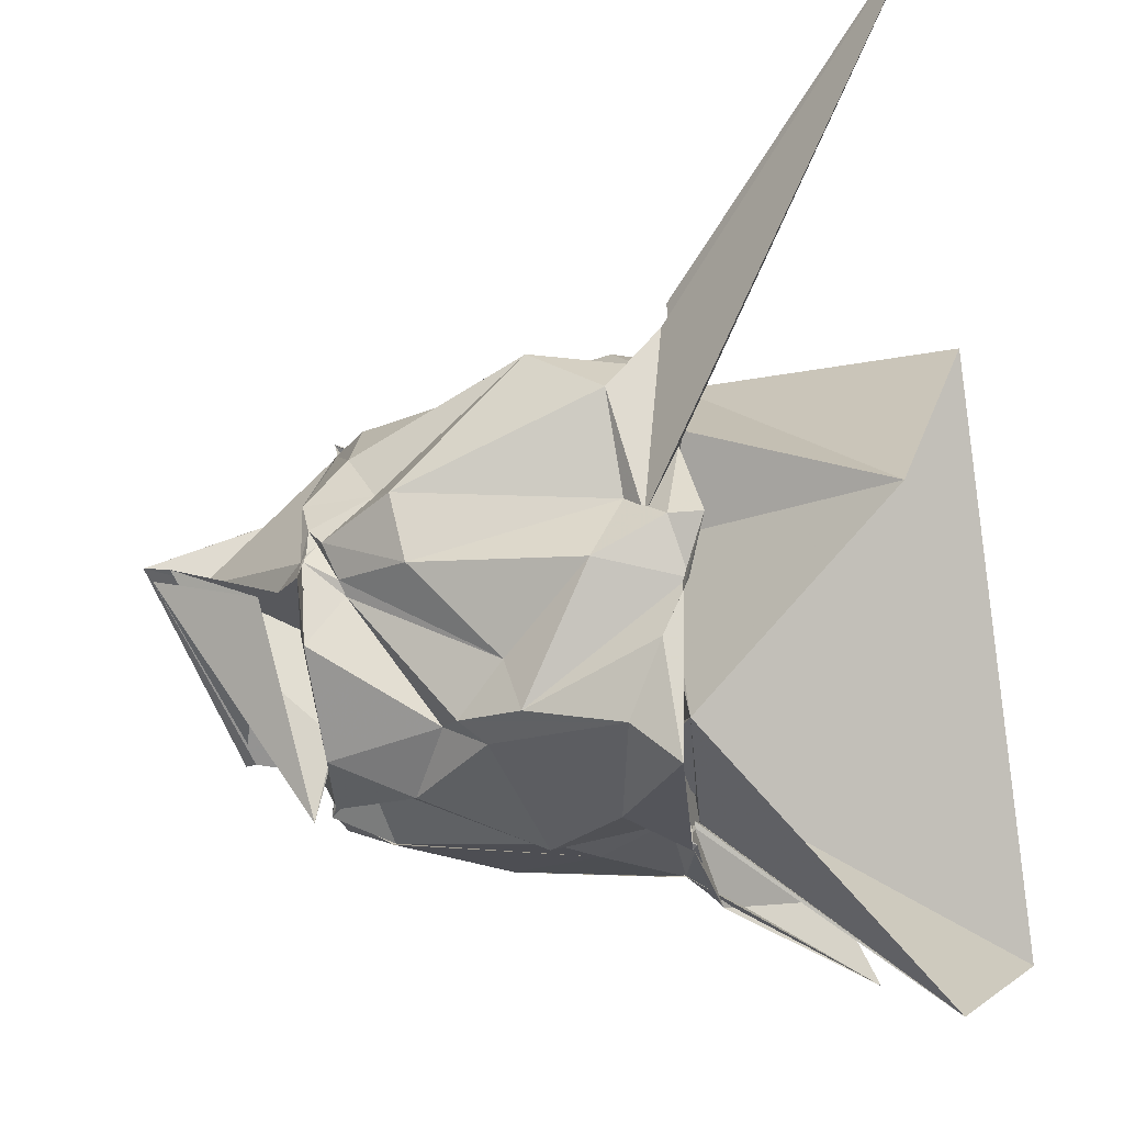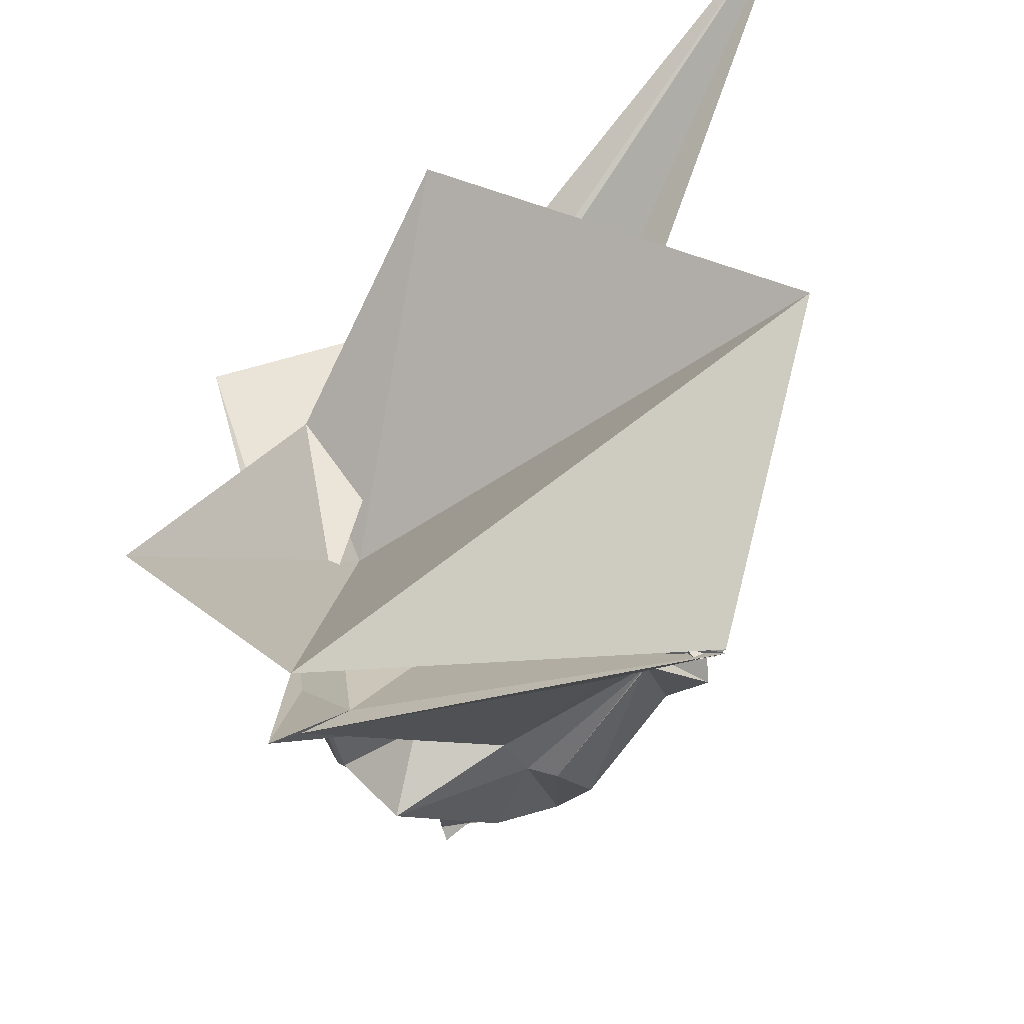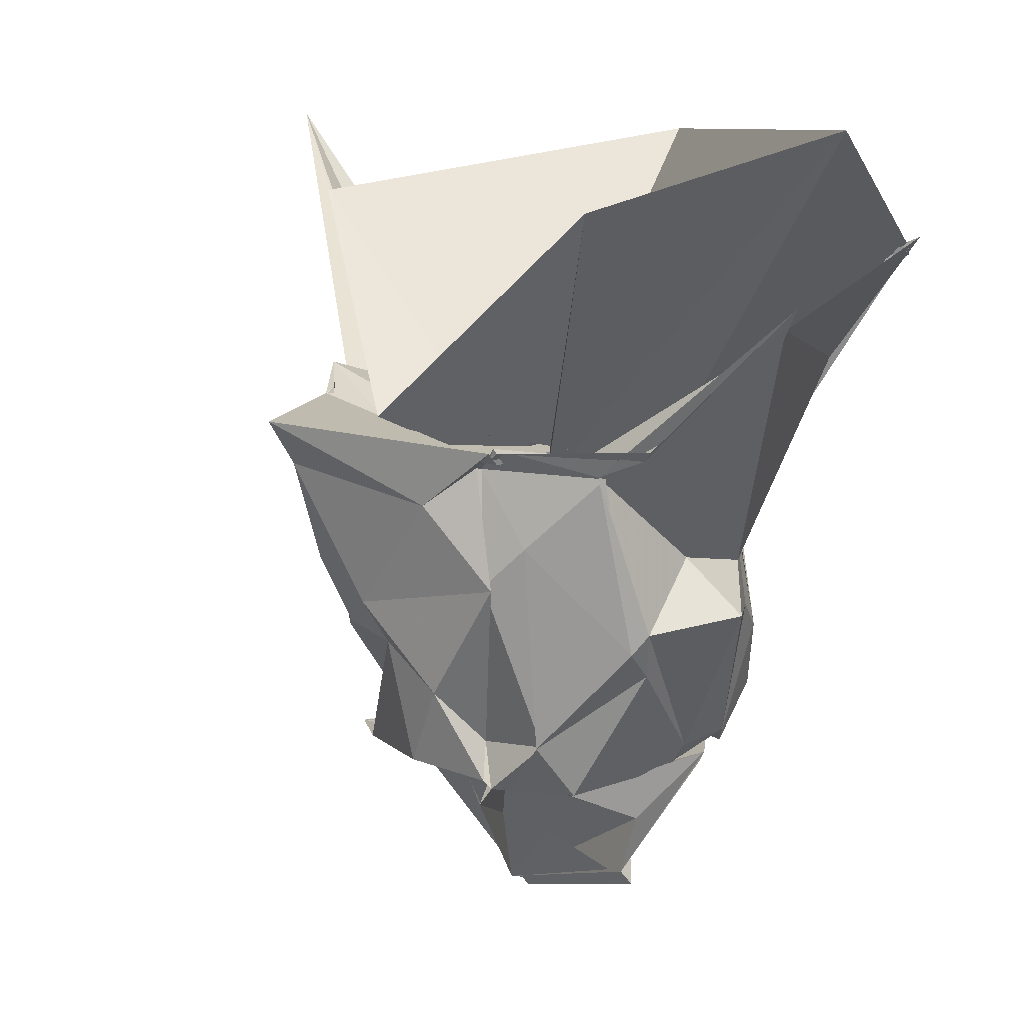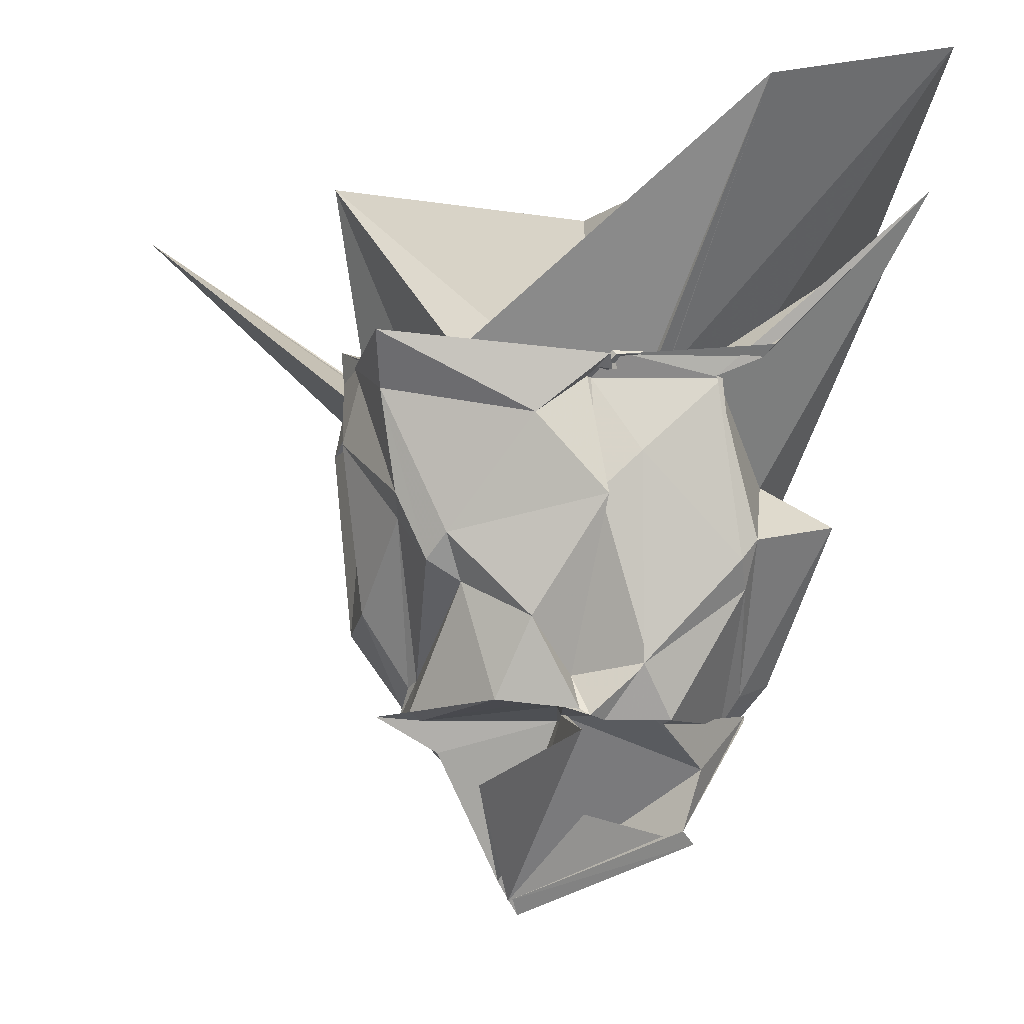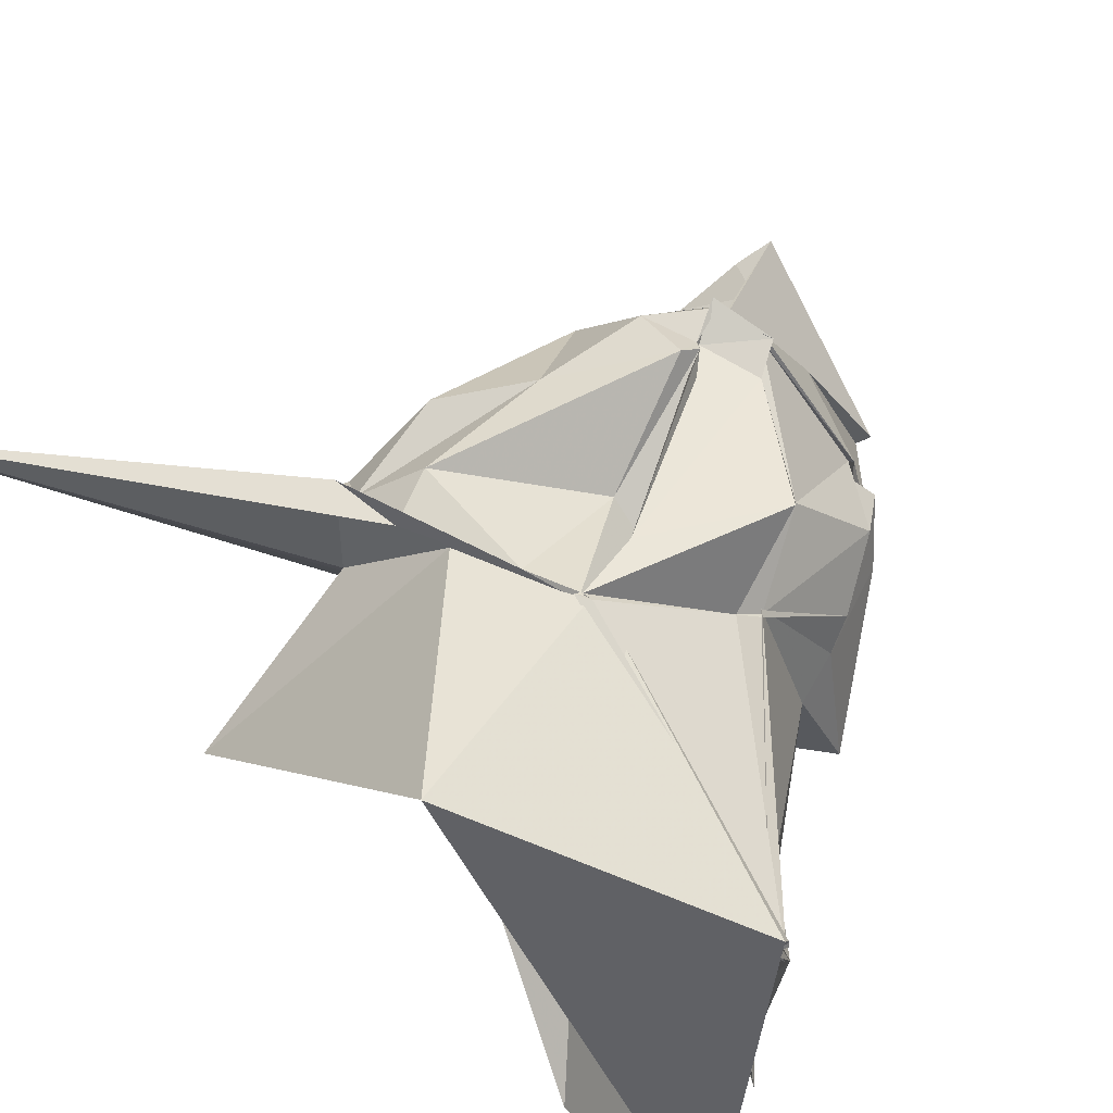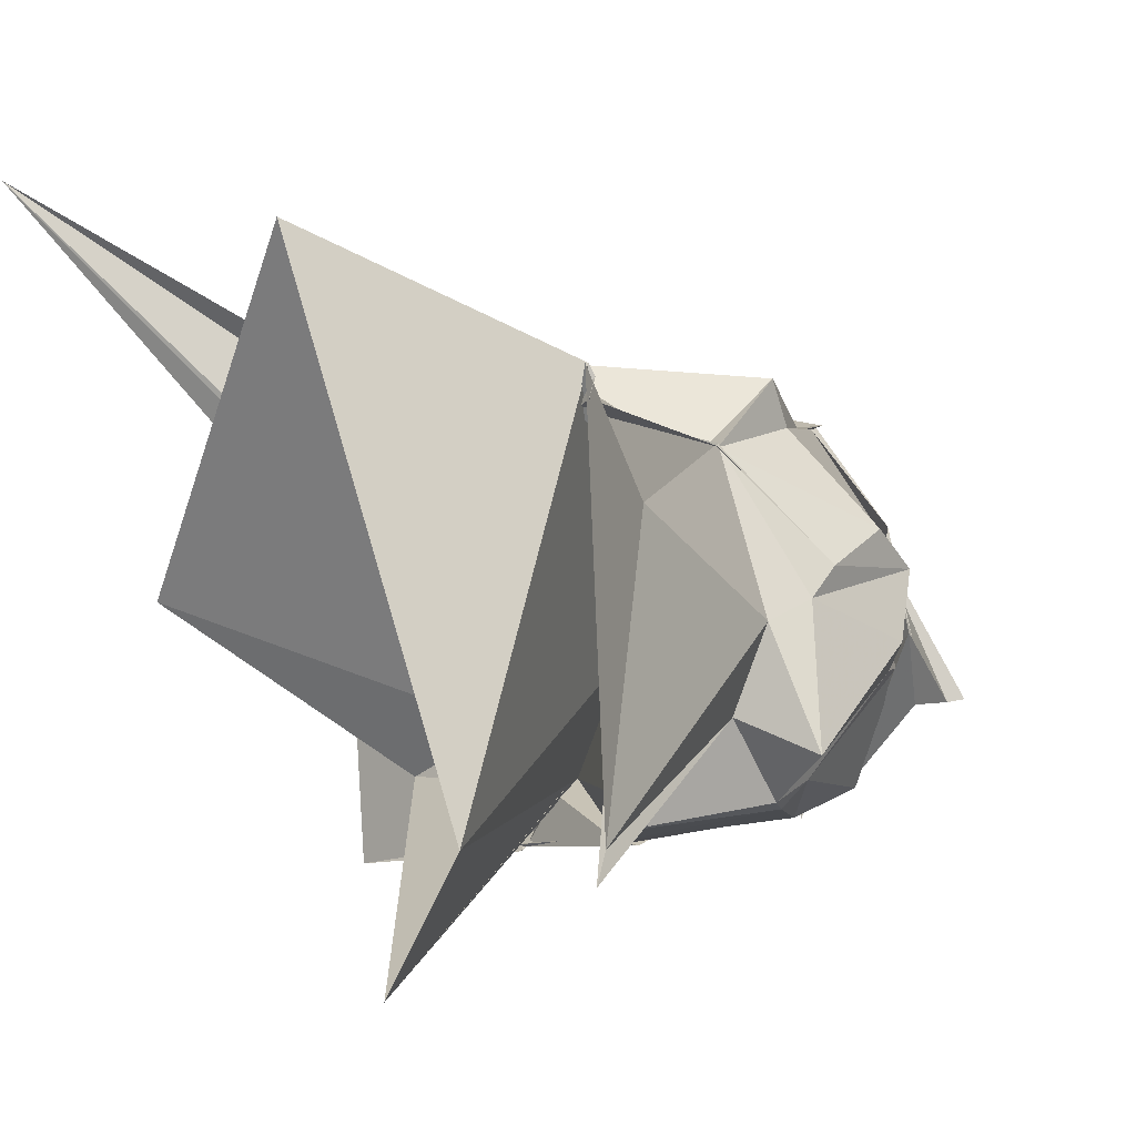
<metadata>
{"format":"obj","ext":"obj","renderer":"f3d","projection":"perspective","resolution":1024,"background":"white","views":[{"elev":-26.5,"azim":-80.7,"up":"+Y"},{"elev":53.6,"azim":76.1,"up":"+Z"},{"elev":11.2,"azim":20.3,"up":"+Z"},{"elev":-9.2,"azim":-3.6,"up":"+Z"},{"elev":59.2,"azim":30.5,"up":"+Y"},{"elev":-7.7,"azim":52.5,"up":"+Y"}]}
</metadata>
<code>
v -0.813 -0.9109 0.8273
v -1.503 -0.006078 -1.438
v 0.8319 0.2158 1.503
v 1.127 0.5835 2.162
v 1.235 0.6176 2.172
v -0.6402 1.266 1.064
v -0.6941 1.26 1.061
v -0.7209 1.255 1.05
v -1.08 1.267 1.095
v -1.887 1.15 1.155
v -2.407 1.09 1.138
v -2.296 -0.05858 1.01
v -2.394 -0.1095 1.153
v -2.258 -0.4538 1.251
v -2.326 -0.832 1.105
v -2.206 -1.546 1.192
v -0.7929 -1.512 1.072
v -0.8057 -1.456 1.042
v -0.7778 -1.475 1.098
v 0.148 -1.458 1.074
v 1.119 -1.77 2.038
v 1.005 -1.579 1.891
v 0.08776 0.7554 0.3628
v 0.1178 0.7319 0.3967
v -0.03507 0.6799 0.4321
v -0.7066 1.265 1.056
v -0.4721 0.5386 0.3908
v -0.995 0.8532 0.1901
v -1.918 1.229 0.7778
v -2.278 0.9248 0.9938
v -2.452 0.7033 0.8152
v -2.238 0.08408 0.8851
v -2.399 -0.3448 0.7133
v -2.073 -1.112 0.2757
v -2.173 -1.269 0.8918
v -1.241 -1.453 0.7202
v -0.9222 -1.384 0.9577
v -0.8962 -1.362 0.9513
v -0.1003 -1.414 0.9476
v -0.1367 -1.433 0.96
v 0.2153 -0.7938 0.38
v 0.3937 -0.2709 0.2714
v 0.4116 0.07734 -0.2166
v 0.1047 0.7269 0.3776
v 0.02766 1.191 -0.1043
v -0.6675 1.211 0.5771
v -0.9676 1.206 -0.7678
v -1.033 1.288 -0.6516
v -1.69 1.149 -0.1323
v -2.187 1.118 0.3044
v -2.332 0.1912 -0.4589
v -2.264 -0.2311 -0.3672
v -2.05 -0.778 0.1653
v -1.882 -1.065 -0.1276
v -1.762 -1.17 0.02603
v -0.7996 -1.461 0.2275
v -0.8558 -1.444 0.2492
v -0.5943 -1.442 0.4949
v 0.02542 -1.274 -0.1398
v 0.1247 -1.245 -0.0148
v 0.6282 -1.015 0.09758
v 0.4087 -0.121 -0.04313
v 0.3067 0.3375 -0.6679
v -0.03818 0.9317 -0.2699
v -0.5929 1.062 -0.8572
v -1.011 1.119 -0.8459
v -1.021 1.155 -0.8333
v -1.414 1.124 -0.8531
v -1.85 0.6904 -0.8248
v -1.984 0.3608 -0.622
v -2.005 0.06895 -0.9292
v -1.965 -0.1618 -0.828
v -1.914 -0.2491 -0.7907
v -1.667 -1.005 -0.2547
v -1.252 -1.263 -0.4916
v -0.9965 -1.037 -0.8302
v -0.5456 -1.261 -0.7662
v -0.5757 -1.279 -0.7754
v 0.06712 -1.105 -0.3048
v 0.1185 -0.4533 -0.9015
v 0.3194 -0.3051 -0.8183
v 0.1756 0.149 -1.027
v -0.0399 0.333 -1.05
v -0.7115 1.109 -1.074
v -0.648 1.13 -1.105
v -1.072 1.244 -1.113
v -1.024 1.202 -1.086
v -1.105 1.139 -1.089
v -1.879 0.3821 -1.086
v -1.973 0.17 -1.019
v -1.946 0.0816 -0.9654
v -2.025 -0.05427 -1.037
v -1.966 -0.5679 -1.017
v -1.464 -1.092 -0.9823
v -0.9577 -1.183 -1.043
v -0.8965 -1.208 -1.083
v -0.8031 -1.131 -1.105
v -0.395 -1.1 -1.103
v 0.002279 -0.4127 -1.078
v 0.01399 -0.3226 -1.049
v 0.08706 0.1423 -0.9922
v 0.04241 0.3011 -0.96
v 1.265 0.7846 2.219
v 1.176 0.6825 2.139
v 1.203 0.7428 2.107
v -0.7464 1.278 1.09
v -0.6682 1.208 1.082
v -2.285 1.321 1.156
v -3.887 2.718 2.836
v -2.242 0.3934 1.205
v -2.411 -0.1201 1.363
v -2.278 -0.5394 1.221
v -0.7726 -1.428 0.9922
v -0.8029 -1.461 1.025
v -0.7511 -1.489 1.072
v 0.2072 -1.518 1.141
v 0.8591 -1.273 1.786
v -0.03436 -0.4681 0.941
v 1.194 0.8071 2.145
v -0.6634 1.215 0.9893
v -1.535 1.171 1.133
v -2.239 0.4903 1.236
v -1.87 -0.00186 1.059
v -1.962 -0.357 1.051
v -0.4014 -1.19 1.073
v -0.5239 -1.205 1.035
v -0.5765 -1.108 0.8436
v 1.33 -1.619 3.005
v -0.6468 1.821 2.82
v -2.464 -0.05189 2.478
v -1.697 -1.056 1.178
v 0.07465 -2.328 2.572
v 0.00995 0.4148 -1.015
v -0.7133 1.145 -1.093
v -0.985 1.118 -1.072
v -0.9875 1.098 -1.084
v -1.277 1.01 -1.07
v -1.95 -0.02705 -1.063
v -2.004 -0.0001887 -1.017
v -2.171 -0.2338 -1.02
v -1.886 -0.4589 -1.061
v -1.038 -0.9695 -0.9551
v -1.046 -1.051 -1.019
v -0.5065 -1.113 -1.084
v -0.4395 -1.054 -1.12
v 0.1834 -0.2272 -1.004
v 0.171 -0.2655 -1.045
v -0.5427 0.4451 -1.446
v -1.045 0.8453 -1.095
v -1.071 0.8285 -1.091
v -1.153 0.2729 -1.898
v -1.775 -0.1226 -1.24
v -1.013 -0.1537 -1.035
v -1.041 -0.5093 -0.9725
v -1.035 -0.7512 -1.048
v -0.1487 -0.6052 -1.369
v -0.2598 -0.5622 -1.748
v -0.1936 -0.5443 -1.83
v -1.232 0.3842 -2.257
v -1.365 0.2938 -2.042
v -0.9528 -1.259 -1.174
v -1.302 0.2539 -2.168
f 3 23 4
f 4 23 24
f 4 24 5
f 5 24 25
f 5 25 6
f 6 25 26
f 6 26 7
f 7 26 27
f 7 27 8
f 8 27 28
f 8 28 9
f 9 28 29
f 9 29 10
f 10 29 30
f 10 30 11
f 11 30 31
f 11 31 12
f 12 31 32
f 12 32 13
f 13 32 33
f 13 33 14
f 14 33 34
f 14 34 15
f 15 34 35
f 15 35 16
f 16 35 36
f 16 36 17
f 17 36 37
f 17 37 18
f 18 37 38
f 18 38 19
f 19 38 39
f 19 39 20
f 20 39 40
f 20 40 21
f 21 40 41
f 21 41 22
f 22 41 42
f 22 42 3
f 3 42 23
f 23 43 24
f 24 43 44
f 24 44 25
f 25 44 45
f 25 45 26
f 26 45 46
f 26 46 27
f 27 46 47
f 27 47 28
f 28 47 48
f 28 48 29
f 29 48 49
f 29 49 30
f 30 49 50
f 30 50 31
f 31 50 51
f 31 51 32
f 32 51 52
f 32 52 33
f 33 52 53
f 33 53 34
f 34 53 54
f 34 54 35
f 35 54 55
f 35 55 36
f 36 55 56
f 36 56 37
f 37 56 57
f 37 57 38
f 38 57 58
f 38 58 39
f 39 58 59
f 39 59 40
f 40 59 60
f 40 60 41
f 41 60 61
f 41 61 42
f 42 61 62
f 42 62 23
f 23 62 43
f 43 63 44
f 44 63 64
f 44 64 45
f 45 64 65
f 45 65 46
f 46 65 66
f 46 66 47
f 47 66 67
f 47 67 48
f 48 67 68
f 48 68 49
f 49 68 69
f 49 69 50
f 50 69 70
f 50 70 51
f 51 70 71
f 51 71 52
f 52 71 72
f 52 72 53
f 53 72 73
f 53 73 54
f 54 73 74
f 54 74 55
f 55 74 75
f 55 75 56
f 56 75 76
f 56 76 57
f 57 76 77
f 57 77 58
f 58 77 78
f 58 78 59
f 59 78 79
f 59 79 60
f 60 79 80
f 60 80 61
f 61 80 81
f 61 81 62
f 62 81 82
f 62 82 43
f 43 82 63
f 63 83 64
f 64 83 84
f 64 84 65
f 65 84 85
f 65 85 66
f 66 85 86
f 66 86 67
f 67 86 87
f 67 87 68
f 68 87 88
f 68 88 69
f 69 88 89
f 69 89 70
f 70 89 90
f 70 90 71
f 71 90 91
f 71 91 72
f 72 91 92
f 72 92 73
f 73 92 93
f 73 93 74
f 74 93 94
f 74 94 75
f 75 94 95
f 75 95 76
f 76 95 96
f 76 96 77
f 77 96 97
f 77 97 78
f 78 97 98
f 78 98 79
f 79 98 99
f 79 99 80
f 80 99 100
f 80 100 81
f 81 100 101
f 81 101 82
f 82 101 102
f 82 102 63
f 63 102 83
f 103 104 118
f 104 119 118
f 104 105 119
f 105 120 119
f 105 106 120
f 106 107 120
f 107 121 120
f 107 108 121
f 108 122 121
f 108 109 122
f 109 110 122
f 110 123 122
f 110 111 123
f 111 124 123
f 111 112 124
f 112 113 124
f 113 125 124
f 113 114 125
f 114 126 125
f 114 115 126
f 115 116 126
f 116 127 126
f 116 117 127
f 117 118 127
f 117 103 118
f 118 119 128
f 119 129 128
f 119 120 129
f 120 121 129
f 121 130 129
f 121 122 130
f 122 123 130
f 123 131 130
f 123 124 131
f 124 125 131
f 125 132 131
f 125 126 132
f 126 127 132
f 127 128 132
f 127 118 128
f 133 148 134
f 134 148 149
f 134 149 135
f 135 149 150
f 135 150 136
f 136 150 137
f 137 150 151
f 137 151 138
f 138 151 152
f 138 152 139
f 139 152 140
f 140 152 153
f 140 153 141
f 141 153 154
f 141 154 142
f 142 154 143
f 143 154 155
f 143 155 144
f 144 155 156
f 144 156 145
f 145 156 146
f 146 156 157
f 146 157 147
f 147 157 148
f 147 148 133
f 148 158 149
f 149 158 159
f 149 159 150
f 150 159 151
f 151 159 160
f 151 160 152
f 152 160 153
f 153 160 161
f 153 161 154
f 154 161 155
f 155 161 162
f 155 162 156
f 156 162 157
f 157 162 158
f 157 158 148
f 3 4 103
f 103 4 104
f 4 5 104
f 104 5 105
f 5 6 105
f 105 6 106
f 6 7 106
f 7 8 106
f 106 8 107
f 8 9 107
f 107 9 108
f 9 10 108
f 108 10 109
f 10 11 109
f 11 12 109
f 109 12 110
f 12 13 110
f 110 13 111
f 13 14 111
f 111 14 112
f 14 15 112
f 15 16 112
f 112 16 113
f 16 17 113
f 113 17 114
f 17 18 114
f 114 18 115
f 18 19 115
f 19 20 115
f 115 20 116
f 20 21 116
f 116 21 117
f 21 22 117
f 117 22 103
f 22 3 103
f 83 133 84
f 84 133 134
f 84 134 85
f 85 134 135
f 85 135 86
f 86 135 136
f 86 136 87
f 87 136 88
f 88 136 137
f 88 137 89
f 89 137 138
f 89 138 90
f 90 138 139
f 90 139 91
f 91 139 92
f 92 139 140
f 92 140 93
f 93 140 141
f 93 141 94
f 94 141 142
f 94 142 95
f 95 142 96
f 96 142 143
f 96 143 97
f 97 143 144
f 97 144 98
f 98 144 145
f 98 145 99
f 99 145 100
f 100 145 146
f 100 146 101
f 101 146 147
f 101 147 102
f 102 147 133
f 102 133 83
f 128 129 1
f 129 130 1
f 130 131 1
f 131 132 1
f 132 128 1
f 159 158 2
f 160 159 2
f 161 160 2
f 162 161 2
f 158 162 2

</code>
